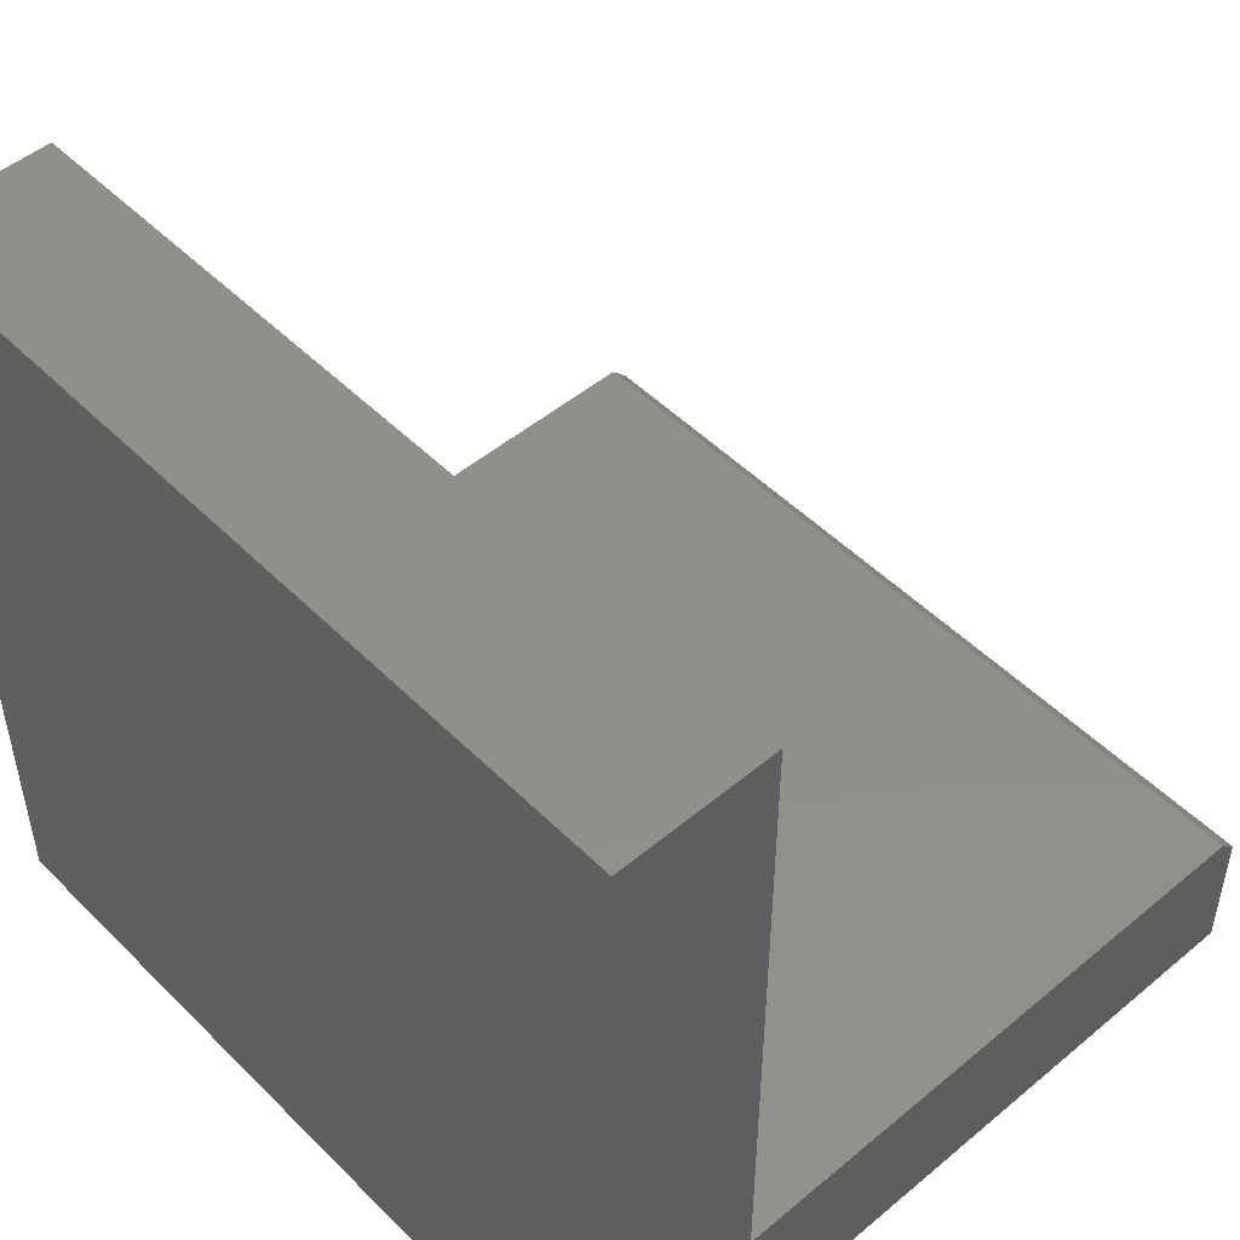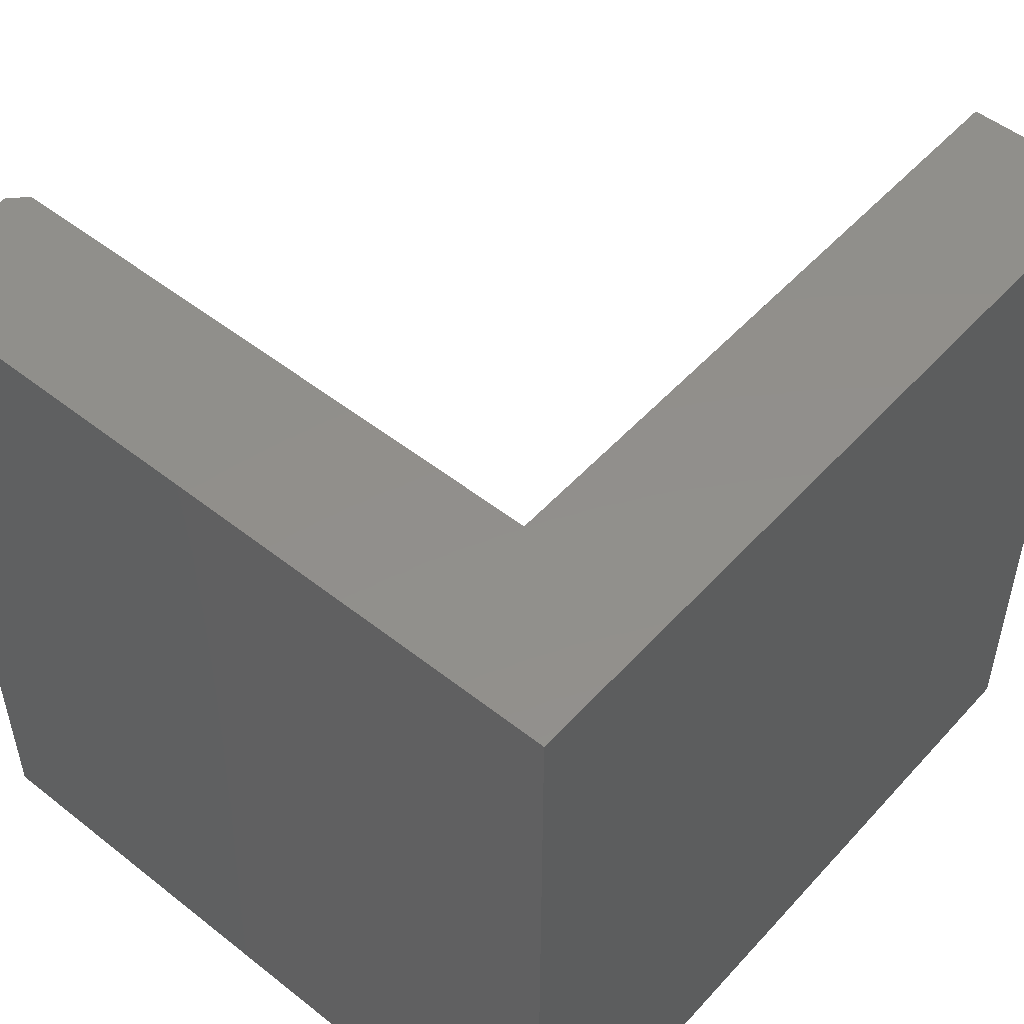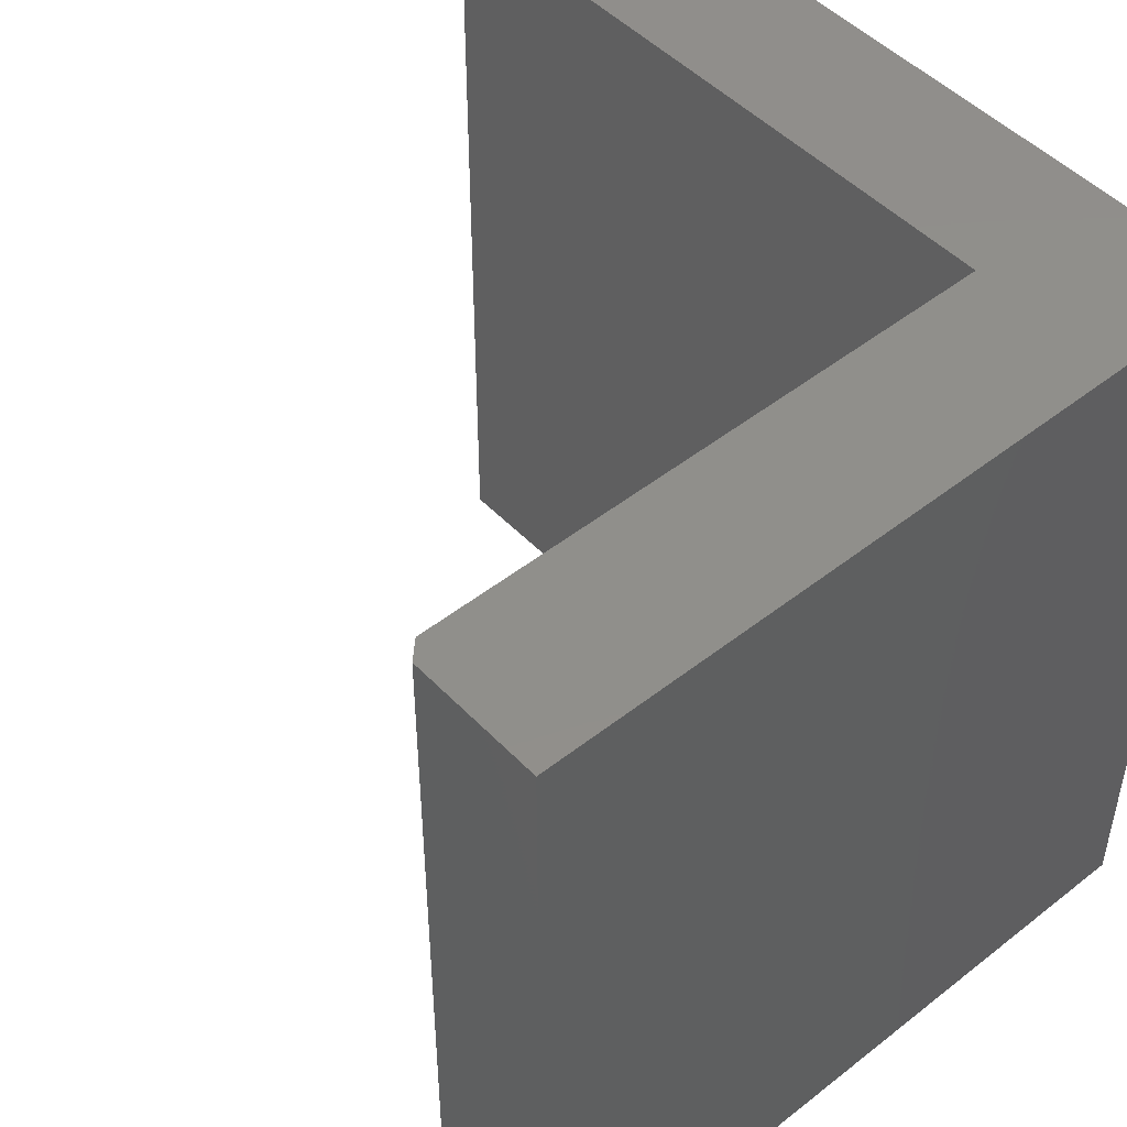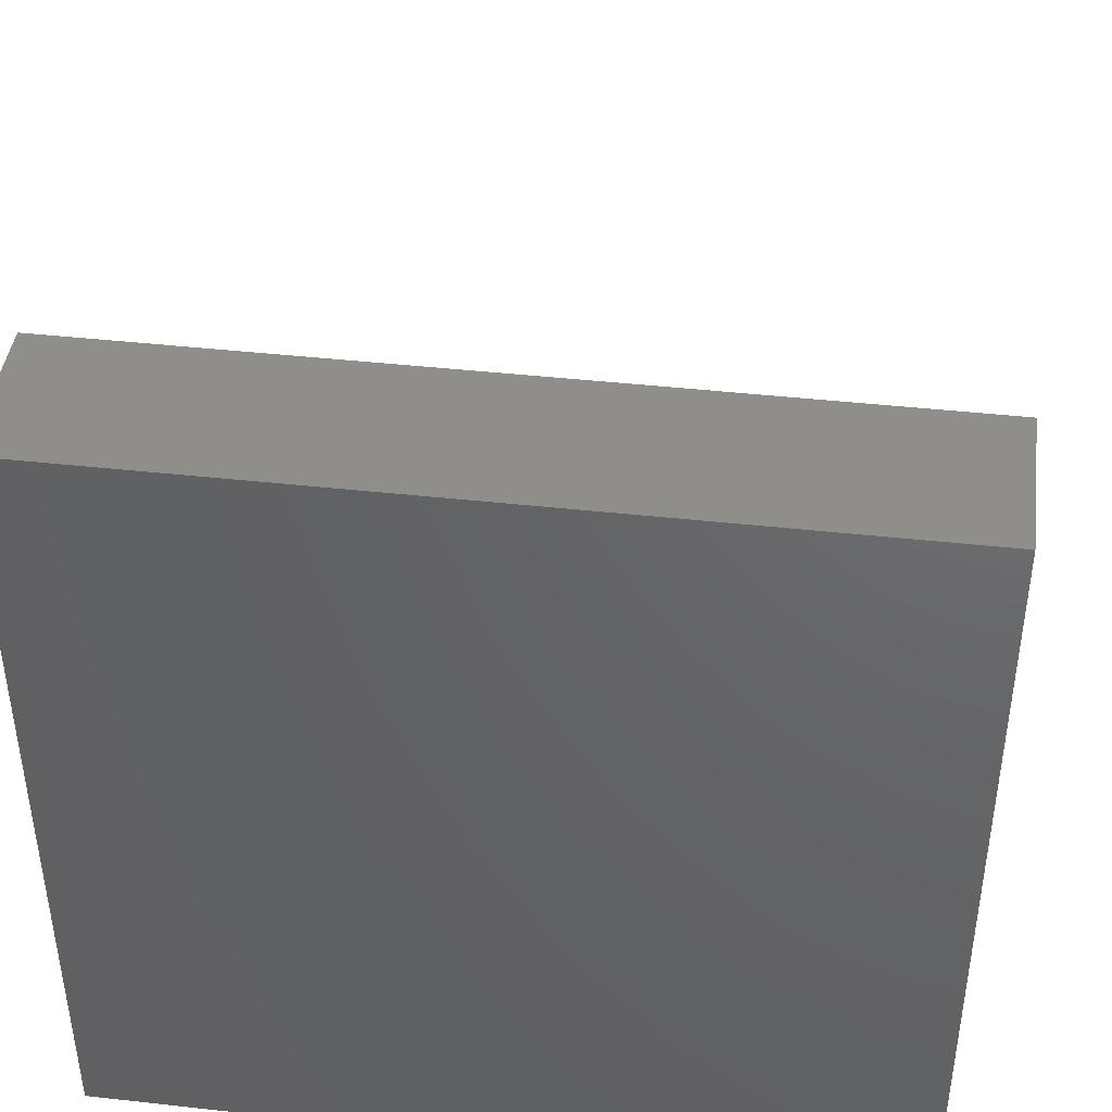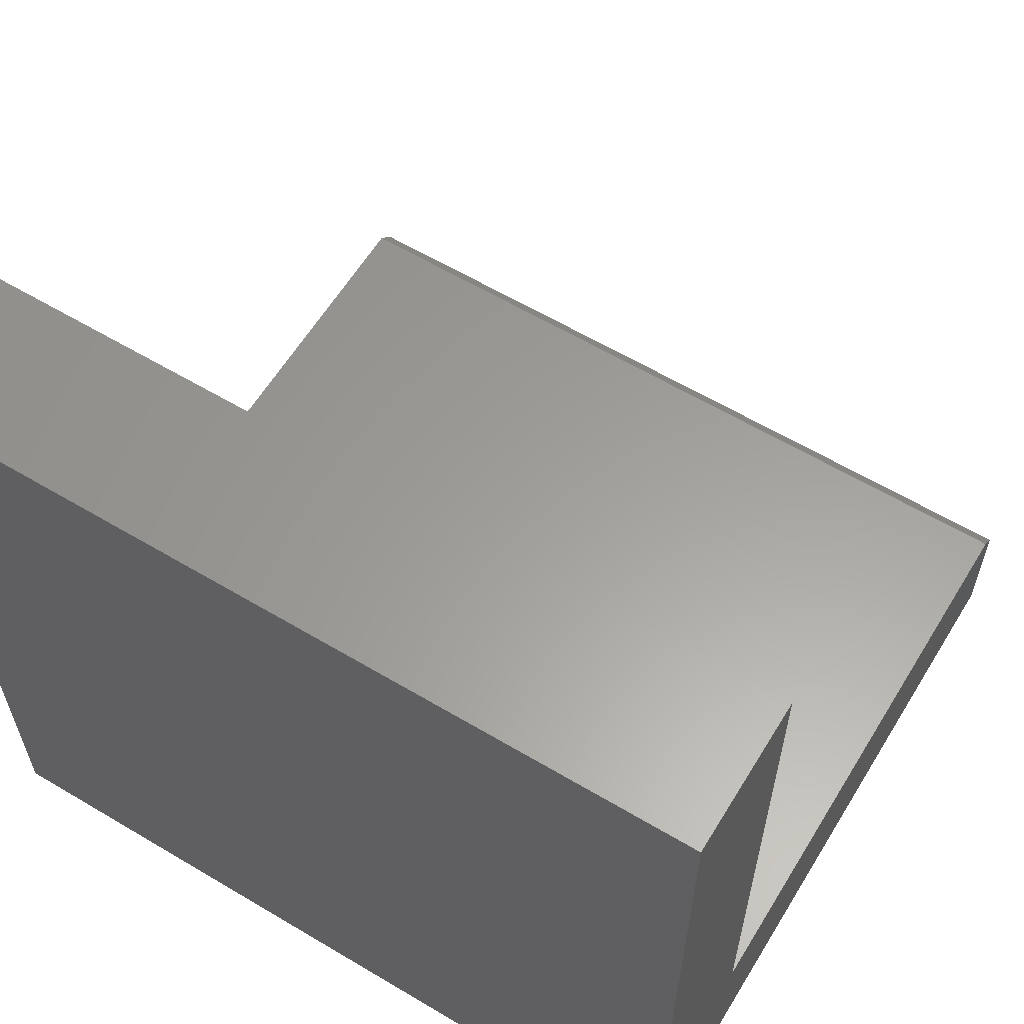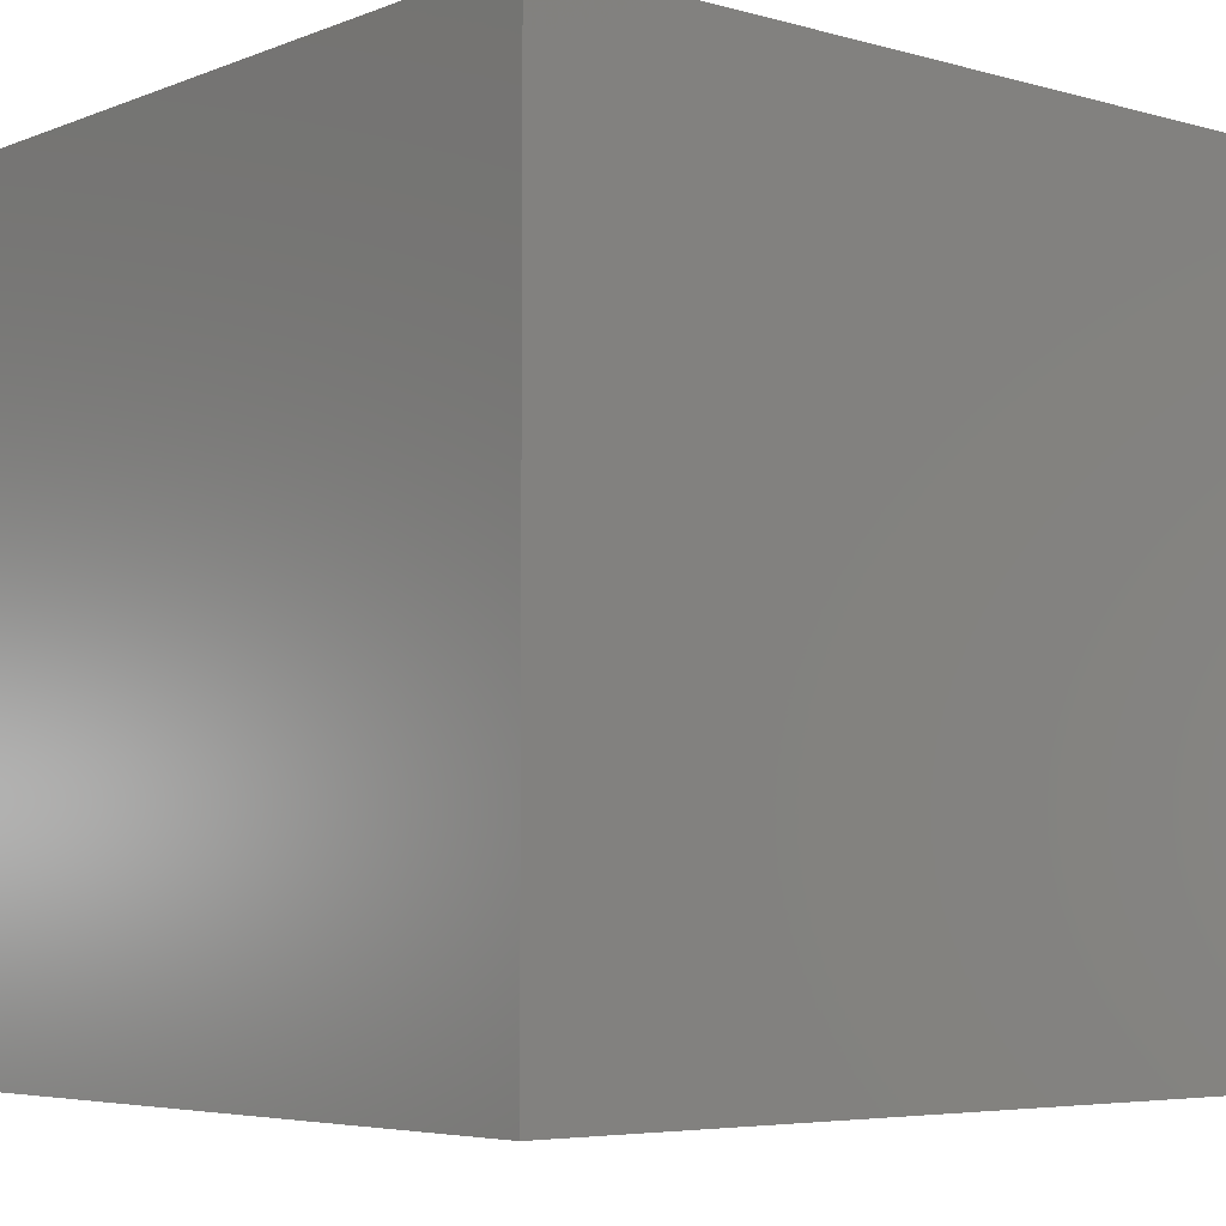
<metadata>
{"format":"stl","ext":"stl","renderer":"f3d","projection":"perspective","resolution":1024,"background":"white","views":[{"elev":49.8,"azim":137.4,"up":"+Y"},{"elev":51.4,"azim":40.6,"up":"+Z"},{"elev":48.6,"azim":-41.2,"up":"+Z"},{"elev":42.9,"azim":97.5,"up":"+Y"},{"elev":60.7,"azim":121.3,"up":"+Y"},{"elev":-5.3,"azim":49.6,"up":"+Z"}]}
</metadata>
<code>
# stl→obj: 14 verts, 24 faces
v -0.5625 0 0
v 0.1406 0 0
v -0.5625 0 0.75
v 0.1406 0 0.75
v 0.1406 0.75 0
v 0.1406 0.75 0.75
v -0.5625 0.1265 0.75
v 0 0.75 0.75
v 0 0.1431 0.75
v -0.5469 0.1421 0.75
v -0.5625 0.1265 0
v 0 0.75 0
v 0 0.1431 0
v -0.5469 0.1421 0
f 1 2 3
f 3 2 4
f 2 5 4
f 4 5 6
f 7 3 4
f 6 8 4
f 4 8 9
f 4 9 7
f 7 9 10
f 2 1 11
f 5 2 12
f 12 2 13
f 2 11 13
f 13 11 14
f 5 12 6
f 6 12 8
f 13 14 9
f 9 14 10
f 12 13 8
f 8 13 9
f 11 1 7
f 7 1 3
f 14 11 10
f 10 11 7

</code>
